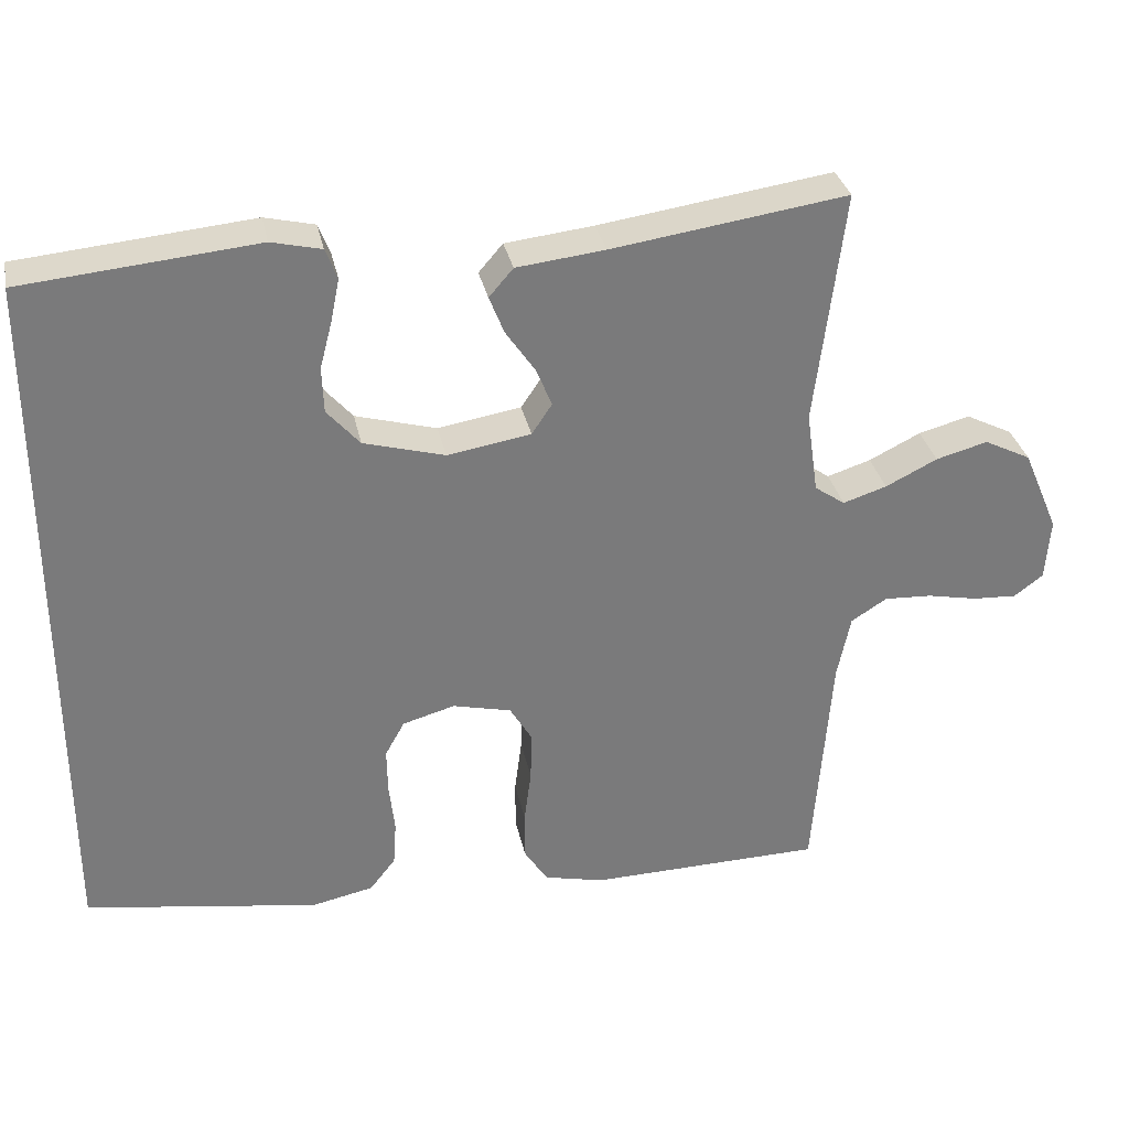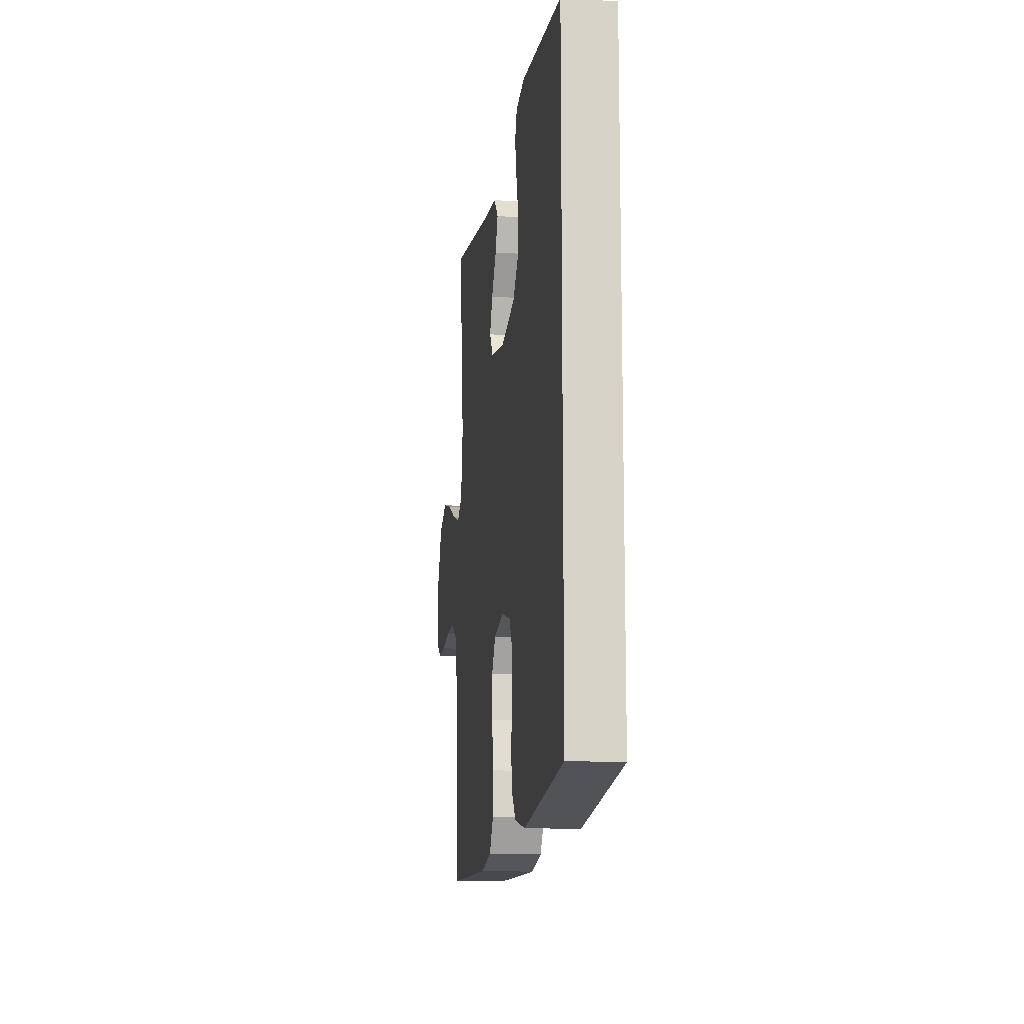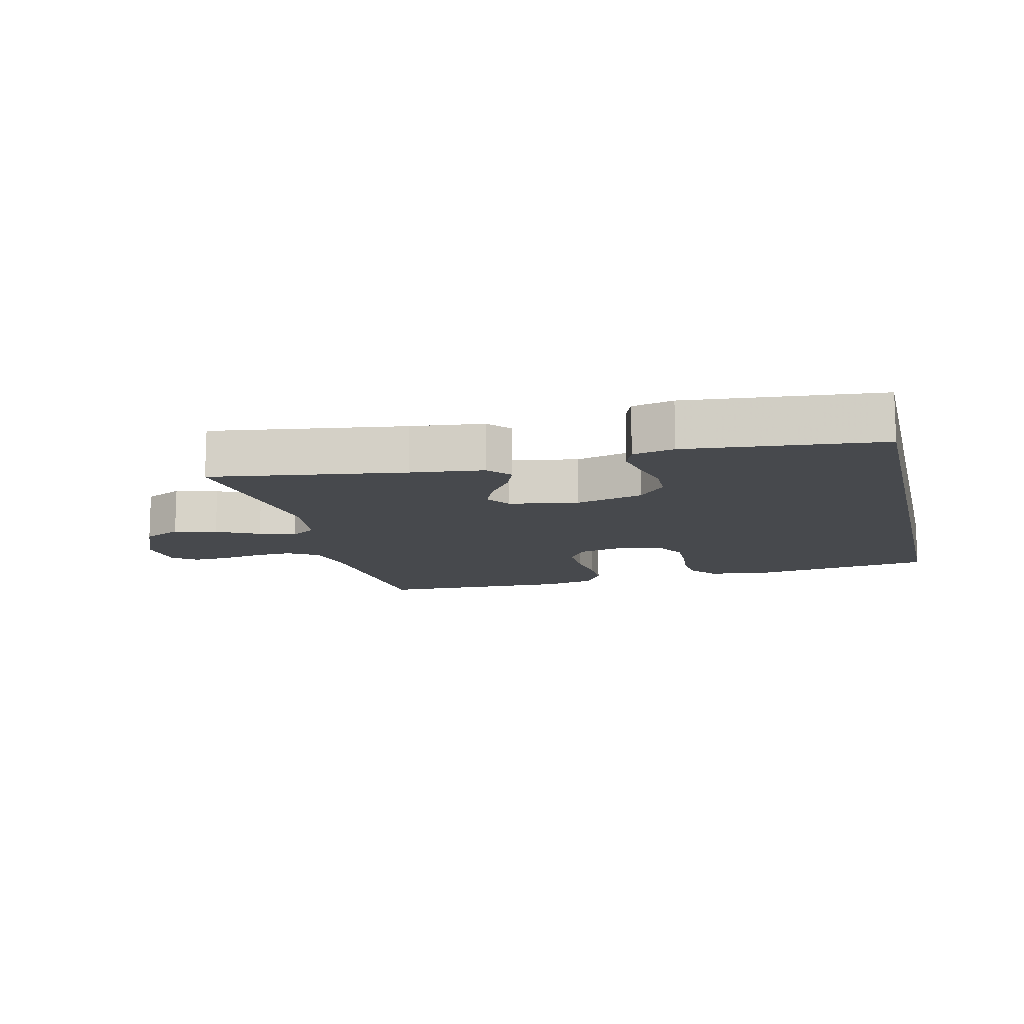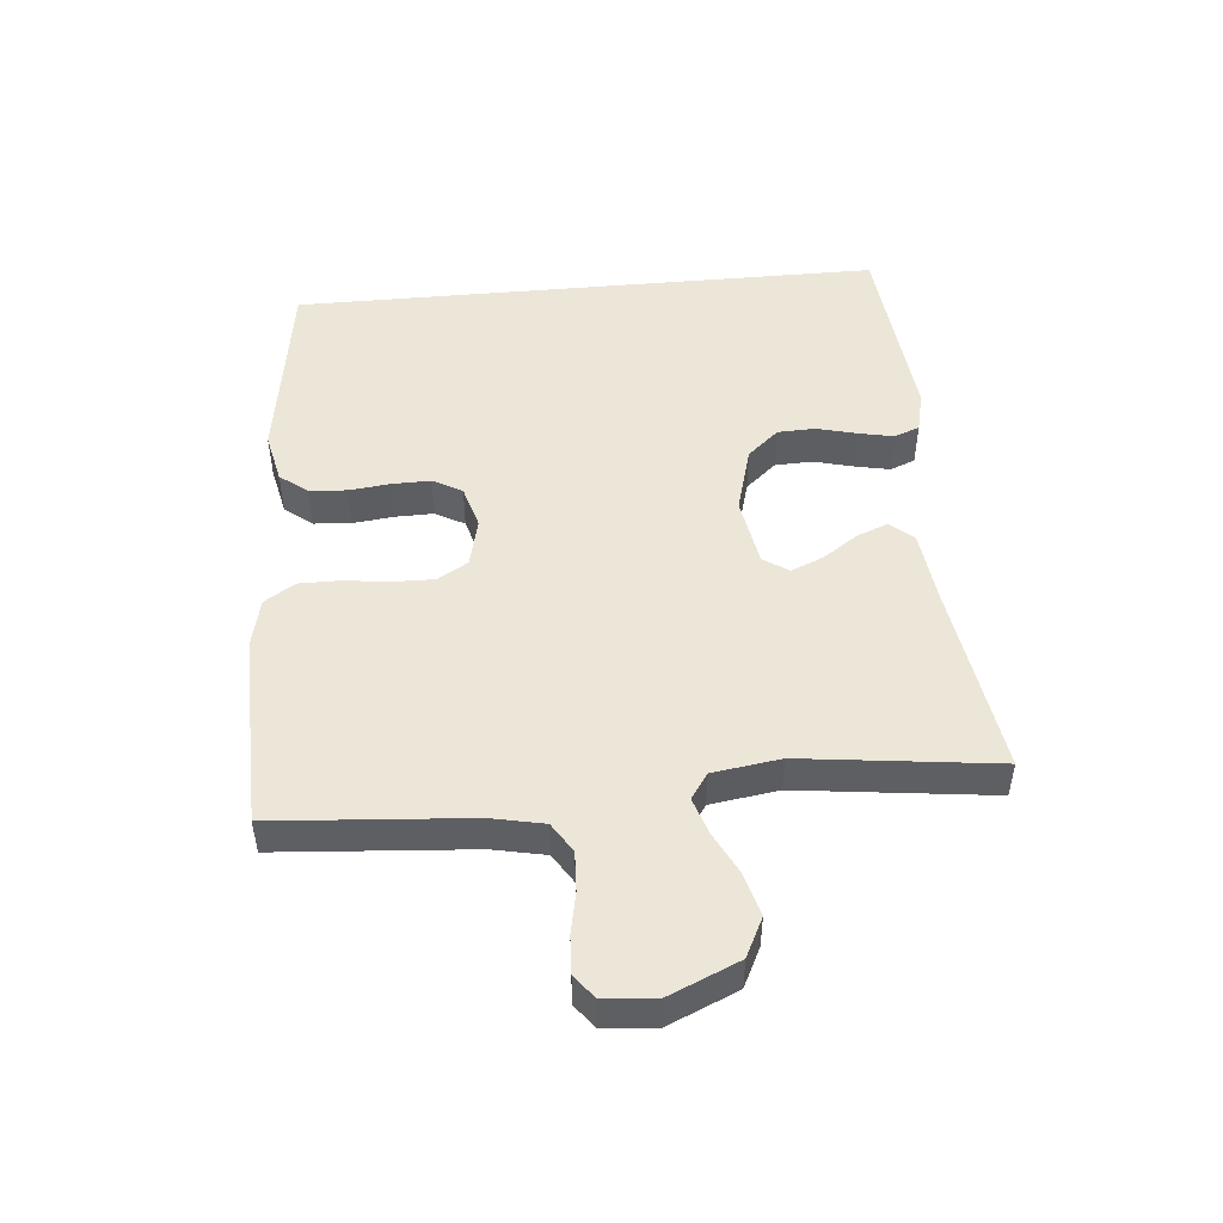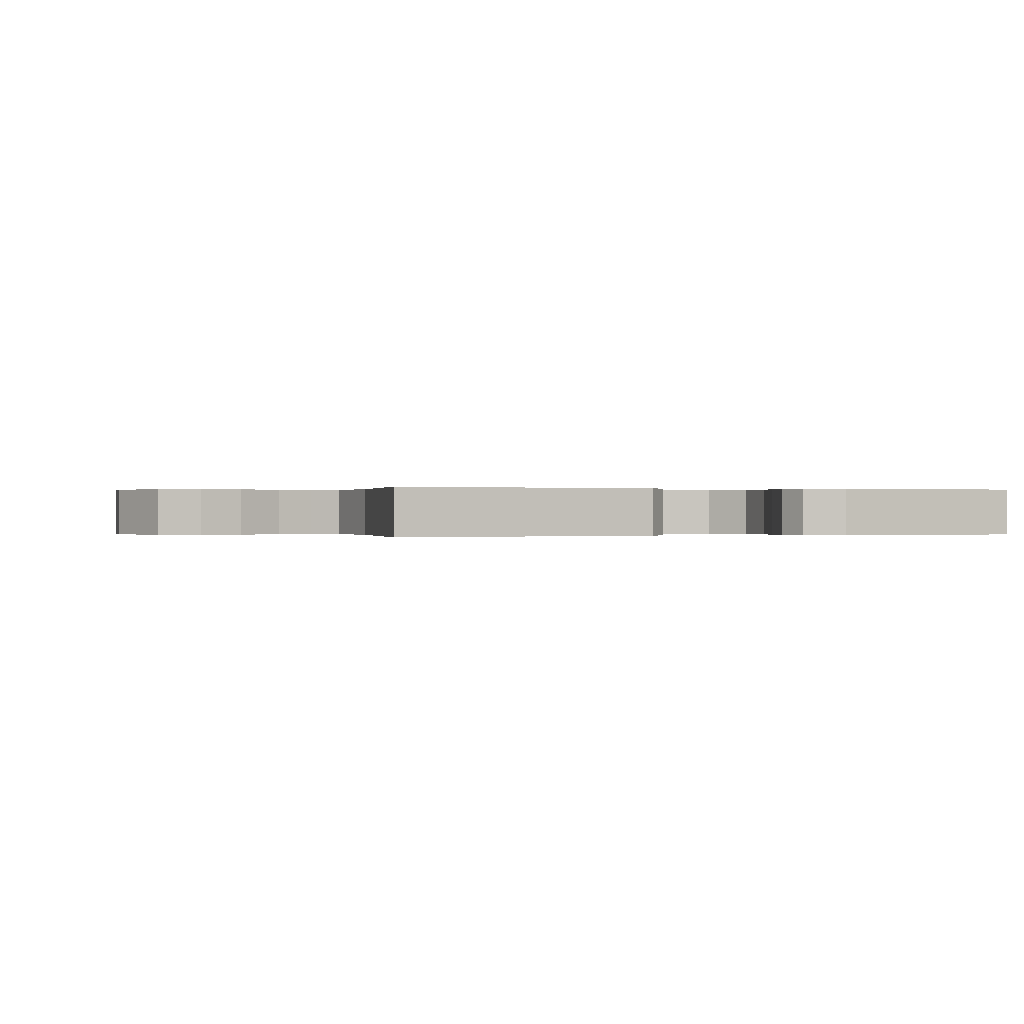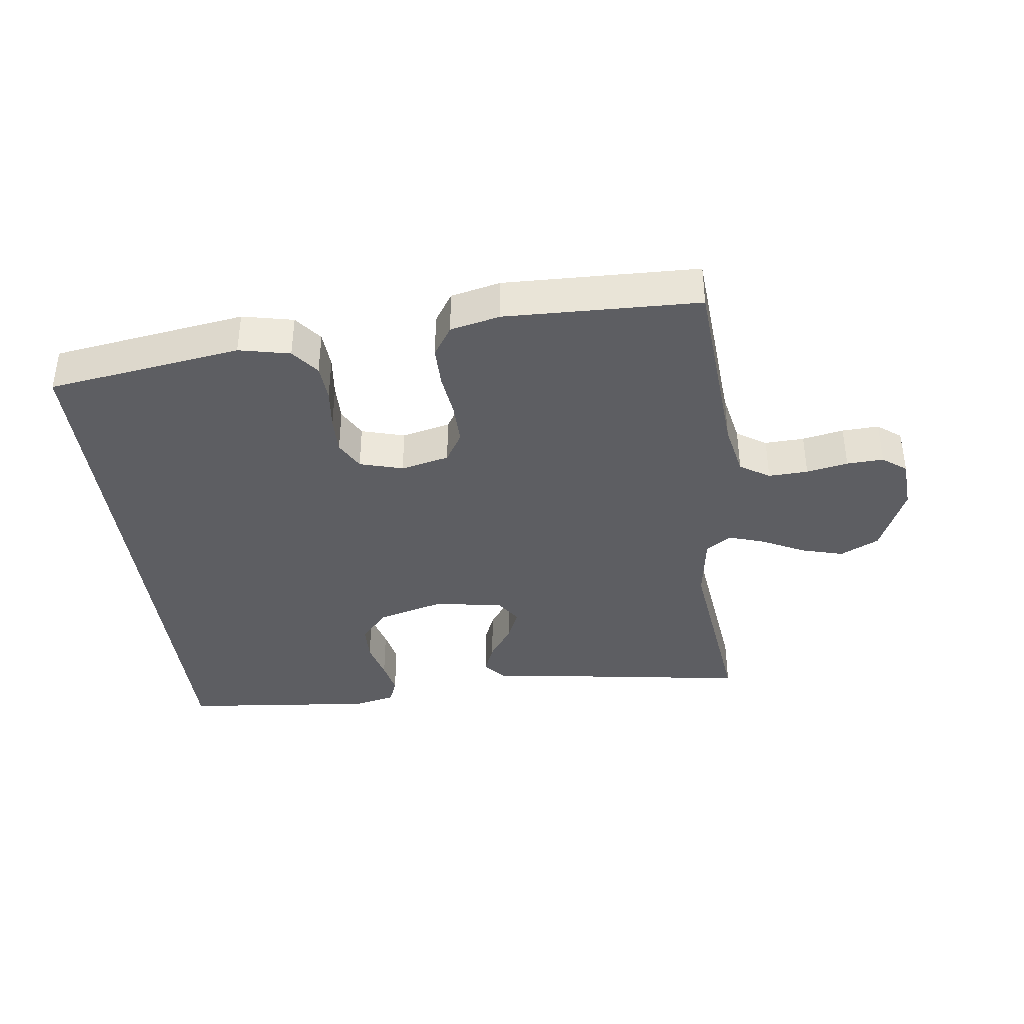
<metadata>
{"format":"obj","ext":"obj","renderer":"f3d","projection":"perspective","resolution":1024,"background":"white","views":[{"elev":32.2,"azim":168.4,"up":"+Z"},{"elev":-13.3,"azim":81.9,"up":"+Z"},{"elev":-12.2,"azim":13.6,"up":"+Y"},{"elev":48.9,"azim":-95.3,"up":"+Y"},{"elev":-0.0,"azim":-18.9,"up":"+Y"},{"elev":-38.3,"azim":-173.0,"up":"+Y"}]}
</metadata>
<code>
v -0.5 0.07 0.5
v -0.2 0.07 0.456
v -0.087 0.07 0.443
v -0.056 0.07 0.407
v -0.075 0.07 0.359
v -0.112 0.07 0.305
v -0.133 0.07 0.255
v -0.107 0.07 0.216
v 0 0.07 0.198
v 0.104 0.07 0.227
v 0.146 0.07 0.275
v 0.148 0.07 0.334
v 0.132 0.07 0.395
v 0.121 0.07 0.449
v 0.136 0.07 0.488
v 0.2 0.07 0.503
v 0.5 0.07 0.474
v 0.5 0.07 -0.438
v 0.2 0.07 -0.484
v 0.121 0.07 -0.467
v 0.088 0.07 -0.425
v 0.084 0.07 -0.367
v 0.091 0.07 -0.303
v 0.092 0.07 -0.244
v 0.067 0.07 -0.199
v 0 0.07 -0.18
v -0.075 0.07 -0.198
v -0.103 0.07 -0.245
v -0.102 0.07 -0.309
v -0.093 0.07 -0.379
v -0.093 0.07 -0.442
v -0.123 0.07 -0.489
v -0.2 0.07 -0.507
v -0.5 0.07 -0.5
v -0.523 0.07 -0.2
v -0.54 0.07 -0.118
v -0.586 0.07 -0.089
v -0.647 0.07 -0.092
v -0.711 0.07 -0.105
v -0.768 0.07 -0.108
v -0.805 0.07 -0.08
v -0.811 0.07 0
v -0.765 0.07 0.107
v -0.705 0.07 0.137
v -0.639 0.07 0.119
v -0.573 0.07 0.086
v -0.517 0.07 0.068
v -0.478 0.07 0.095
v -0.463 0.07 0.2
v -0.5 0 0.5
v -0.2 0 0.456
v -0.087 0 0.443
v -0.056 0 0.407
v -0.075 0 0.359
v -0.112 0 0.305
v -0.133 0 0.255
v -0.107 0 0.216
v 0 0 0.198
v 0.104 0 0.227
v 0.146 0 0.275
v 0.148 0 0.334
v 0.132 0 0.395
v 0.121 0 0.449
v 0.136 0 0.488
v 0.2 0 0.503
v 0.5 0 0.474
v 0.5 0 -0.438
v 0.2 0 -0.484
v 0.121 0 -0.467
v 0.088 0 -0.425
v 0.084 0 -0.367
v 0.091 0 -0.303
v 0.092 0 -0.244
v 0.067 0 -0.199
v 0 0 -0.18
v -0.075 0 -0.198
v -0.103 0 -0.245
v -0.102 0 -0.309
v -0.093 0 -0.379
v -0.093 0 -0.442
v -0.123 0 -0.489
v -0.2 0 -0.507
v -0.5 0 -0.5
v -0.523 0 -0.2
v -0.54 0 -0.118
v -0.586 0 -0.089
v -0.647 0 -0.092
v -0.711 0 -0.105
v -0.768 0 -0.108
v -0.805 0 -0.08
v -0.811 0 0
v -0.765 0 0.107
v -0.705 0 0.137
v -0.639 0 0.119
v -0.573 0 0.086
v -0.517 0 0.068
v -0.478 0 0.095
v -0.463 0 0.2
f 43 44 45 46
f 43 46 47
f 42 43 47
f 41 42 47
f 38 39 40 41
f 37 38 41 47
f 36 37 47 48
f 32 33 34 35
f 32 35 36 48
f 29 30 31 32
f 28 29 32 48
f 20 21 22 23
f 20 23 24
f 19 20 24
f 18 19 24
f 17 18 24 25
f 12 13 14 15
f 12 15 16 17
f 3 4 5 6
f 2 3 6 7
f 49 1 2 7
f 27 28 48 49
f 26 27 49 7
f 25 26 7 8
f 11 12 17
f 10 11 17 25
f 9 10 25
f 8 9 25
f 95 94 93 92
f 96 95 92
f 96 92 91
f 96 91 90
f 90 89 88 87
f 96 90 87 86
f 97 96 86 85
f 84 83 82 81
f 97 85 84 81
f 81 80 79 78
f 97 81 78 77
f 72 71 70 69
f 73 72 69
f 73 69 68
f 73 68 67
f 74 73 67 66
f 64 63 62 61
f 66 65 64 61
f 55 54 53 52
f 56 55 52 51
f 56 51 50 98
f 98 97 77 76
f 56 98 76 75
f 57 56 75 74
f 66 61 60
f 74 66 60 59
f 74 59 58
f 74 58 57
f 1 50 51 2
f 2 51 52 3
f 3 52 53 4
f 4 53 54 5
f 5 54 55 6
f 6 55 56 7
f 7 56 57 8
f 8 57 58 9
f 9 58 59 10
f 10 59 60 11
f 11 60 61 12
f 12 61 62 13
f 13 62 63 14
f 14 63 64 15
f 15 64 65 16
f 16 65 66 17
f 17 66 67 18
f 18 67 68 19
f 19 68 69 20
f 20 69 70 21
f 21 70 71 22
f 22 71 72 23
f 23 72 73 24
f 24 73 74 25
f 25 74 75 26
f 26 75 76 27
f 27 76 77 28
f 28 77 78 29
f 29 78 79 30
f 30 79 80 31
f 31 80 81 32
f 32 81 82 33
f 33 82 83 34
f 34 83 84 35
f 35 84 85 36
f 36 85 86 37
f 37 86 87 38
f 38 87 88 39
f 39 88 89 40
f 40 89 90 41
f 41 90 91 42
f 42 91 92 43
f 43 92 93 44
f 44 93 94 45
f 45 94 95 46
f 46 95 96 47
f 47 96 97 48
f 48 97 98 49
f 49 98 50 1

</code>
